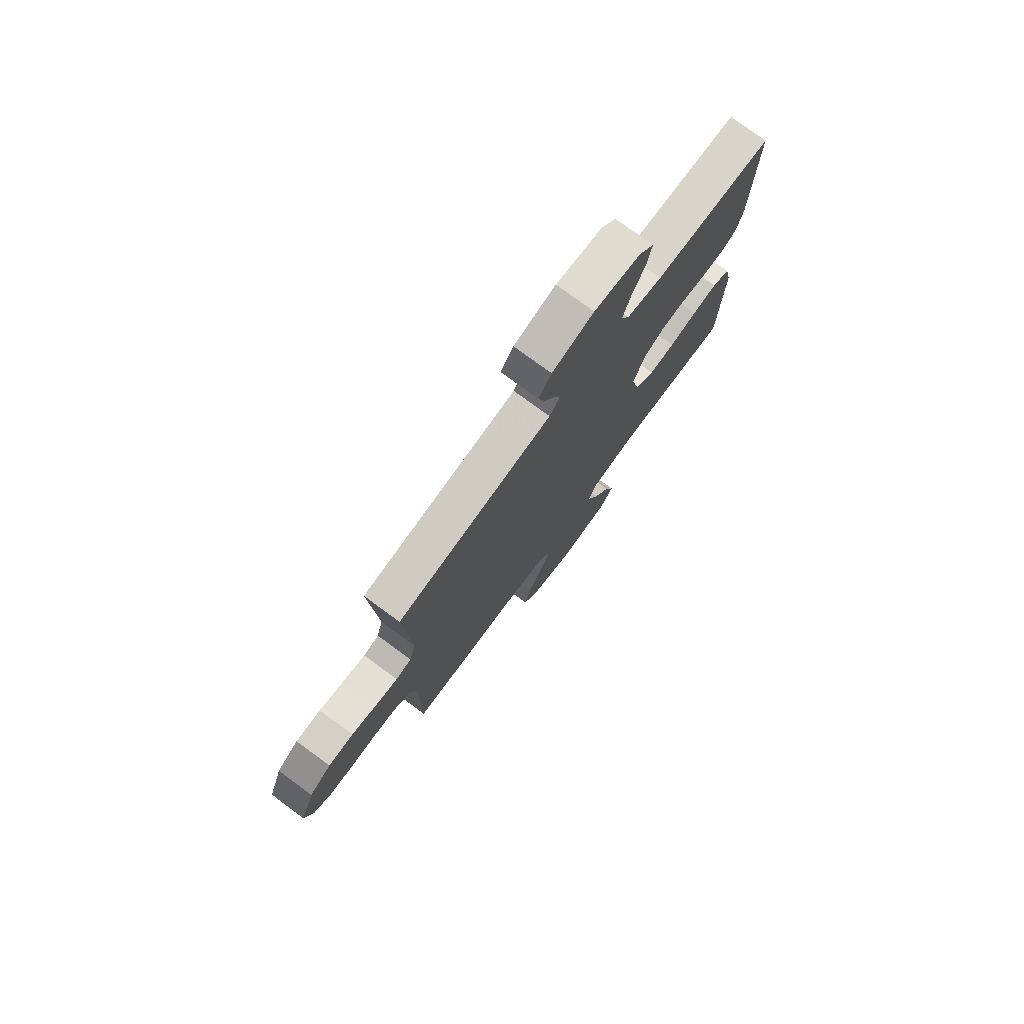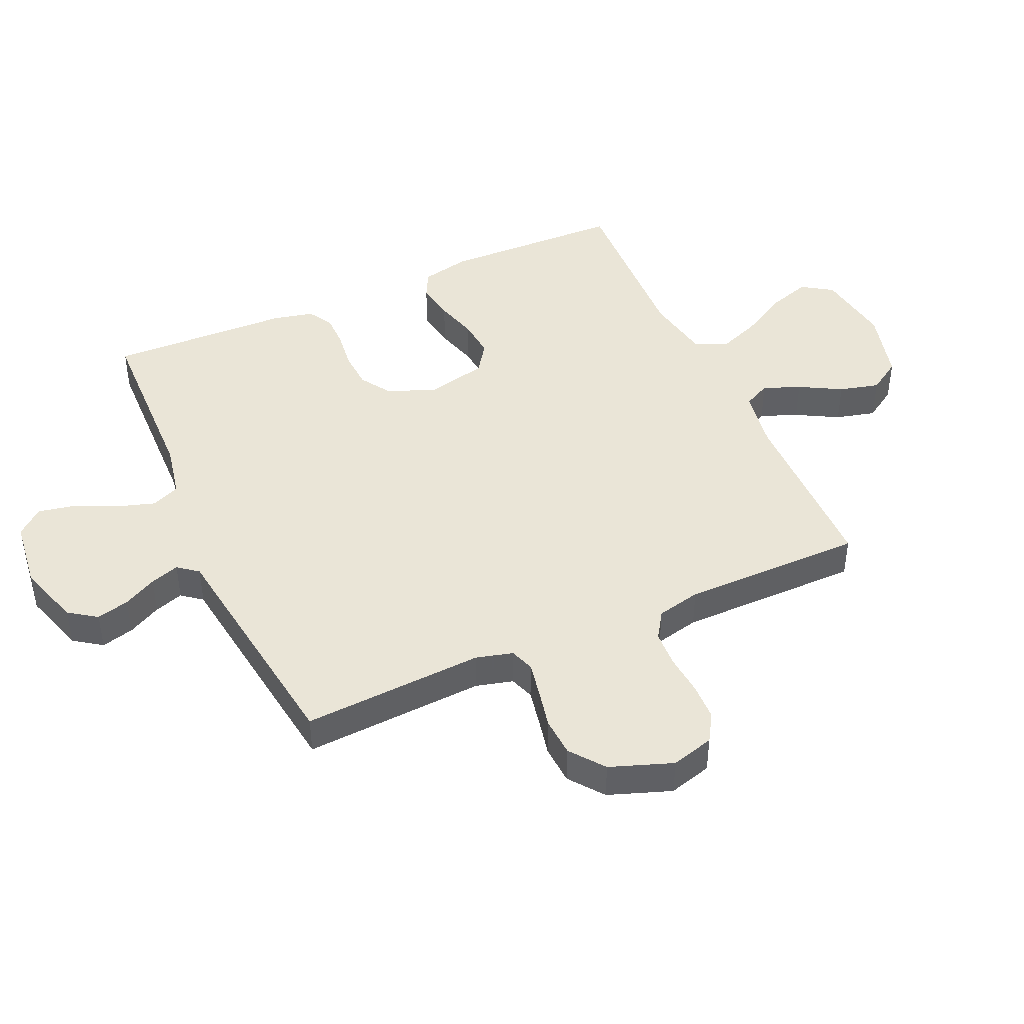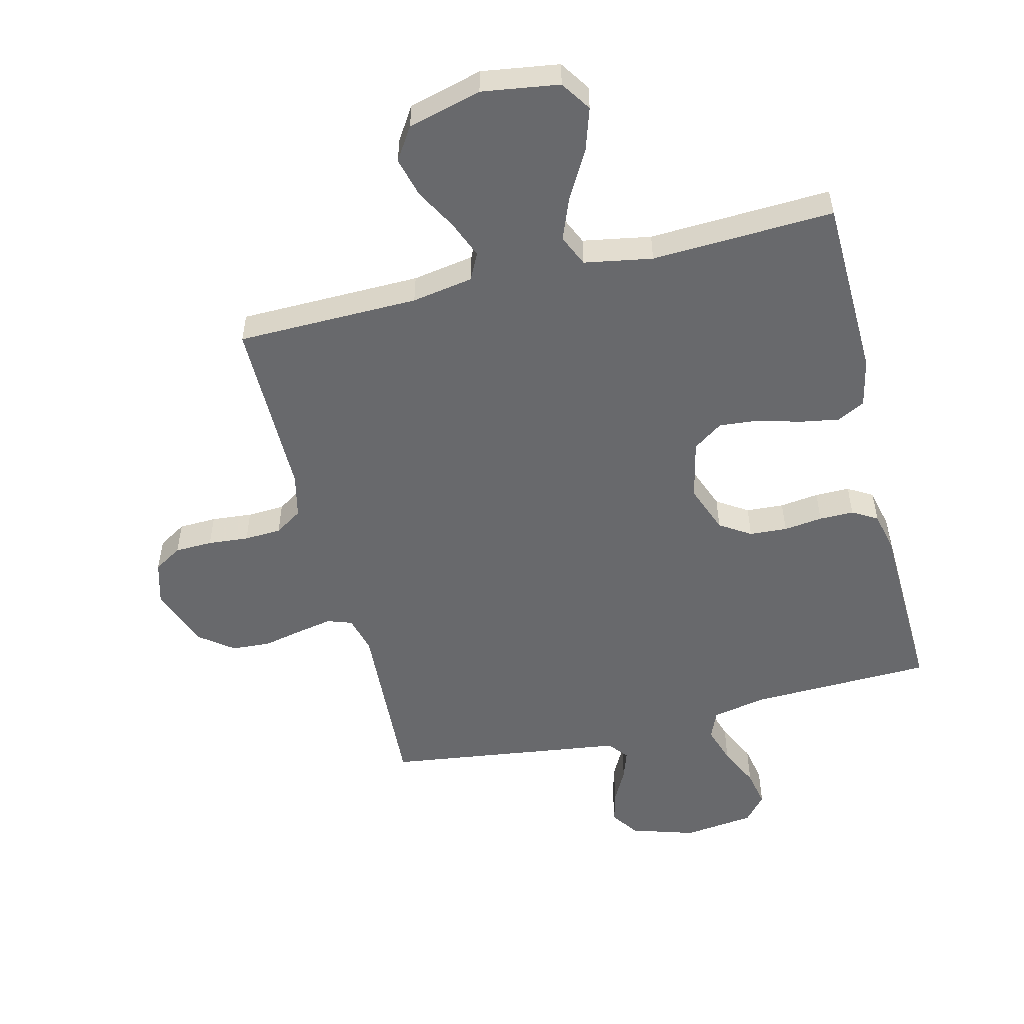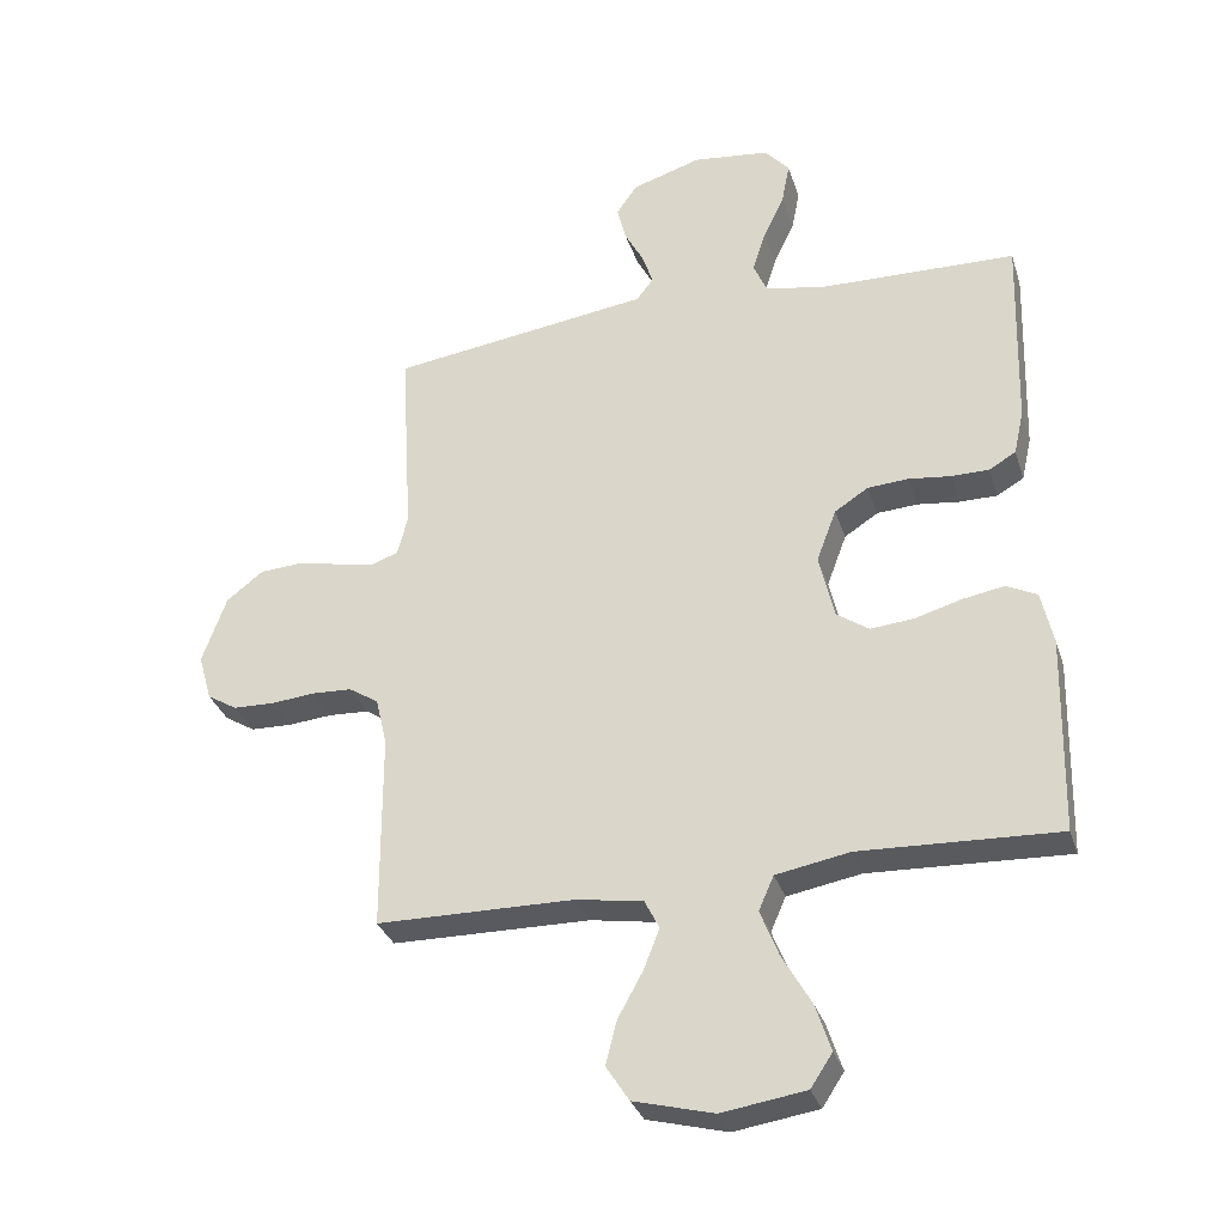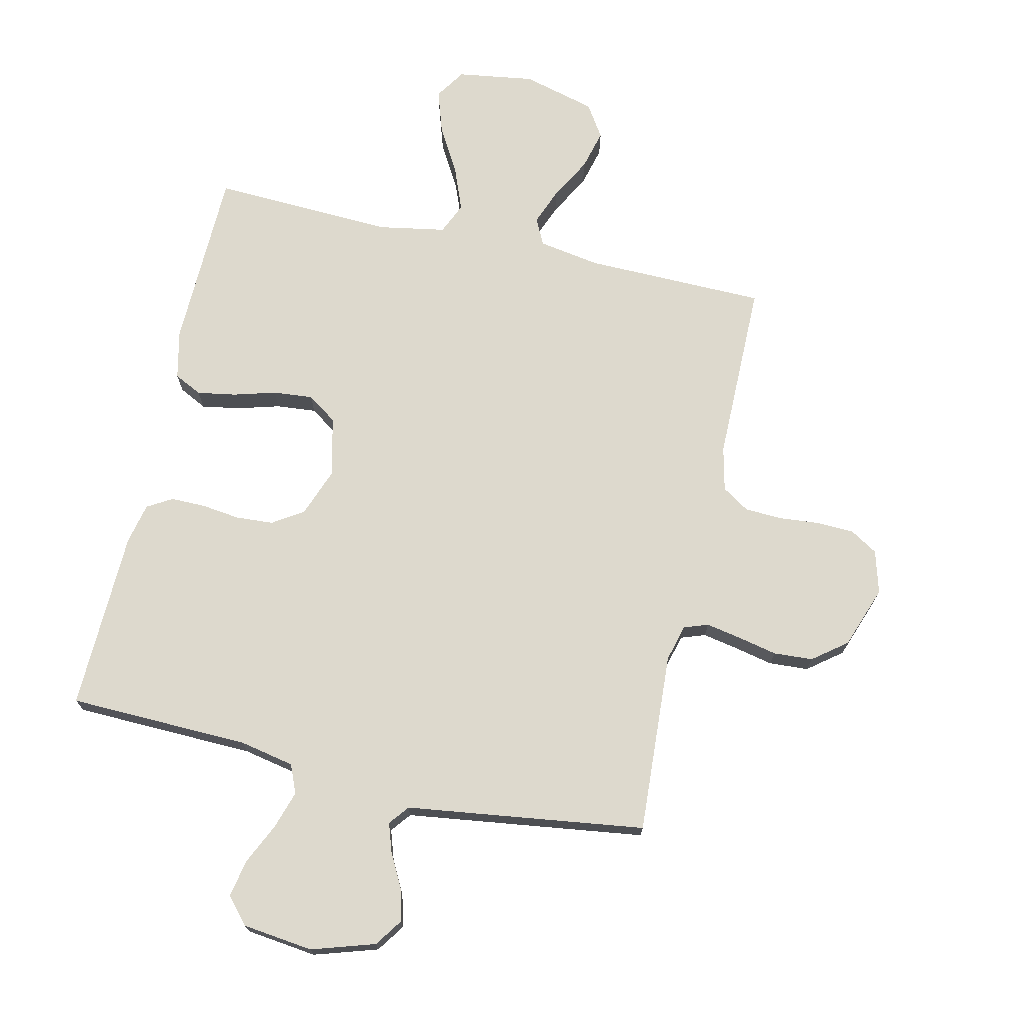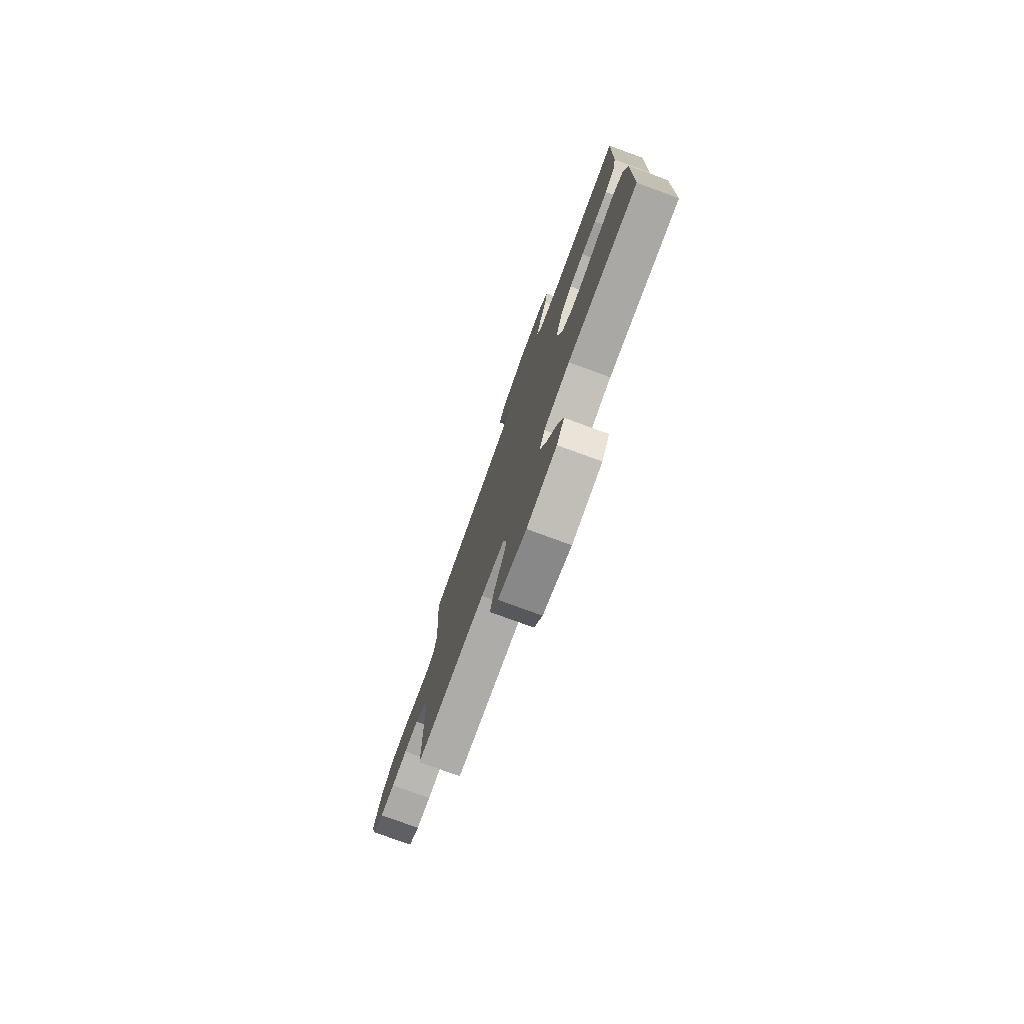
<metadata>
{"format":"obj","ext":"obj","renderer":"f3d","projection":"perspective","resolution":1024,"background":"white","views":[{"elev":76.7,"azim":126.4,"up":"+Z"},{"elev":44.0,"azim":65.9,"up":"+Y"},{"elev":-52.7,"azim":-166.0,"up":"+Y"},{"elev":-32.1,"azim":-163.3,"up":"+Z"},{"elev":72.0,"azim":12.8,"up":"+Y"},{"elev":-77.6,"azim":-110.1,"up":"+Z"}]}
</metadata>
<code>
v 0.5 0.07 -0.5
v 0.2 0.07 -0.504
v 0.099 0.07 -0.521
v 0.077 0.07 -0.565
v 0.101 0.07 -0.626
v 0.139 0.07 -0.695
v 0.156 0.07 -0.761
v 0.121 0.07 -0.815
v 0 0.07 -0.847
v -0.127 0.07 -0.828
v -0.16 0.07 -0.778
v -0.137 0.07 -0.707
v -0.093 0.07 -0.63
v -0.065 0.07 -0.559
v -0.088 0.07 -0.507
v -0.2 0.07 -0.487
v -0.5 0.07 -0.5
v -0.507 0.07 -0.2
v -0.489 0.07 -0.119
v -0.443 0.07 -0.096
v -0.379 0.07 -0.107
v -0.309 0.07 -0.127
v -0.243 0.07 -0.133
v -0.194 0.07 -0.099
v -0.171 0.07 0
v -0.201 0.07 0.08
v -0.252 0.07 0.113
v -0.314 0.07 0.117
v -0.378 0.07 0.109
v -0.435 0.07 0.109
v -0.476 0.07 0.133
v -0.491 0.07 0.2
v -0.5 0.07 0.5
v -0.2 0.07 0.508
v -0.11 0.07 0.526
v -0.09 0.07 0.573
v -0.11 0.07 0.636
v -0.142 0.07 0.704
v -0.154 0.07 0.766
v -0.117 0.07 0.809
v 0 0.07 0.823
v 0.105 0.07 0.79
v 0.137 0.07 0.744
v 0.123 0.07 0.69
v 0.094 0.07 0.635
v 0.078 0.07 0.587
v 0.104 0.07 0.554
v 0.2 0.07 0.541
v 0.5 0.07 0.5
v 0.482 0.07 0.2
v 0.498 0.07 0.139
v 0.538 0.07 0.125
v 0.596 0.07 0.136
v 0.661 0.07 0.15
v 0.726 0.07 0.146
v 0.782 0.07 0.103
v 0.819 0.07 0
v 0.799 0.07 -0.071
v 0.753 0.07 -0.099
v 0.691 0.07 -0.101
v 0.624 0.07 -0.095
v 0.563 0.07 -0.098
v 0.518 0.07 -0.127
v 0.501 0.07 -0.2
v 0.5 0 -0.5
v 0.2 0 -0.504
v 0.099 0 -0.521
v 0.077 0 -0.565
v 0.101 0 -0.626
v 0.139 0 -0.695
v 0.156 0 -0.761
v 0.121 0 -0.815
v 0 0 -0.847
v -0.127 0 -0.828
v -0.16 0 -0.778
v -0.137 0 -0.707
v -0.093 0 -0.63
v -0.065 0 -0.559
v -0.088 0 -0.507
v -0.2 0 -0.487
v -0.5 0 -0.5
v -0.507 0 -0.2
v -0.489 0 -0.119
v -0.443 0 -0.096
v -0.379 0 -0.107
v -0.309 0 -0.127
v -0.243 0 -0.133
v -0.194 0 -0.099
v -0.171 0 0
v -0.201 0 0.08
v -0.252 0 0.113
v -0.314 0 0.117
v -0.378 0 0.109
v -0.435 0 0.109
v -0.476 0 0.133
v -0.491 0 0.2
v -0.5 0 0.5
v -0.2 0 0.508
v -0.11 0 0.526
v -0.09 0 0.573
v -0.11 0 0.636
v -0.142 0 0.704
v -0.154 0 0.766
v -0.117 0 0.809
v 0 0 0.823
v 0.105 0 0.79
v 0.137 0 0.744
v 0.123 0 0.69
v 0.094 0 0.635
v 0.078 0 0.587
v 0.104 0 0.554
v 0.2 0 0.541
v 0.5 0 0.5
v 0.482 0 0.2
v 0.498 0 0.139
v 0.538 0 0.125
v 0.596 0 0.136
v 0.661 0 0.15
v 0.726 0 0.146
v 0.782 0 0.103
v 0.819 0 0
v 0.799 0 -0.071
v 0.753 0 -0.099
v 0.691 0 -0.101
v 0.624 0 -0.095
v 0.563 0 -0.098
v 0.518 0 -0.127
v 0.501 0 -0.2
f 59 60 61
f 58 59 61
f 57 58 61
f 56 57 61
f 55 56 61
f 54 55 61
f 53 54 61
f 52 53 61 62
f 51 52 62 63
f 47 48 49 50
f 51 63 64
f 50 51 64
f 47 50 64
f 43 44 45
f 42 43 45
f 41 42 45
f 40 41 45
f 39 40 45
f 38 39 45
f 37 38 45
f 36 37 45 46
f 64 1 2
f 47 64 2
f 46 47 2
f 36 46 2
f 35 36 2
f 32 33 34
f 31 32 34
f 30 31 34
f 29 30 34
f 28 29 34
f 20 21 22
f 19 20 22
f 18 19 22
f 17 18 22
f 16 17 22
f 15 16 22 23
f 14 15 23 24
f 11 12 13
f 10 11 13
f 9 10 13
f 8 9 13
f 7 8 13
f 6 7 13
f 5 6 13
f 4 5 13 14
f 14 24 25
f 4 14 25
f 3 4 25
f 27 28 34 35
f 26 27 35
f 25 26 35
f 3 25 35
f 2 3 35
f 125 124 123
f 125 123 122
f 125 122 121
f 125 121 120
f 125 120 119
f 125 119 118
f 125 118 117
f 126 125 117 116
f 127 126 116 115
f 114 113 112 111
f 128 127 115
f 128 115 114
f 128 114 111
f 109 108 107
f 109 107 106
f 109 106 105
f 109 105 104
f 109 104 103
f 109 103 102
f 109 102 101
f 110 109 101 100
f 66 65 128
f 66 128 111
f 66 111 110
f 66 110 100
f 66 100 99
f 98 97 96
f 98 96 95
f 98 95 94
f 98 94 93
f 98 93 92
f 86 85 84
f 86 84 83
f 86 83 82
f 86 82 81
f 86 81 80
f 87 86 80 79
f 88 87 79 78
f 77 76 75
f 77 75 74
f 77 74 73
f 77 73 72
f 77 72 71
f 77 71 70
f 77 70 69
f 78 77 69 68
f 89 88 78
f 89 78 68
f 89 68 67
f 99 98 92 91
f 99 91 90
f 99 90 89
f 99 89 67
f 99 67 66
f 1 65 66 2
f 2 66 67 3
f 3 67 68 4
f 4 68 69 5
f 5 69 70 6
f 6 70 71 7
f 7 71 72 8
f 8 72 73 9
f 9 73 74 10
f 10 74 75 11
f 11 75 76 12
f 12 76 77 13
f 13 77 78 14
f 14 78 79 15
f 15 79 80 16
f 16 80 81 17
f 17 81 82 18
f 18 82 83 19
f 19 83 84 20
f 20 84 85 21
f 21 85 86 22
f 22 86 87 23
f 23 87 88 24
f 24 88 89 25
f 25 89 90 26
f 26 90 91 27
f 27 91 92 28
f 28 92 93 29
f 29 93 94 30
f 30 94 95 31
f 31 95 96 32
f 32 96 97 33
f 33 97 98 34
f 34 98 99 35
f 35 99 100 36
f 36 100 101 37
f 37 101 102 38
f 38 102 103 39
f 39 103 104 40
f 40 104 105 41
f 41 105 106 42
f 42 106 107 43
f 43 107 108 44
f 44 108 109 45
f 45 109 110 46
f 46 110 111 47
f 47 111 112 48
f 48 112 113 49
f 49 113 114 50
f 50 114 115 51
f 51 115 116 52
f 52 116 117 53
f 53 117 118 54
f 54 118 119 55
f 55 119 120 56
f 56 120 121 57
f 57 121 122 58
f 58 122 123 59
f 59 123 124 60
f 60 124 125 61
f 61 125 126 62
f 62 126 127 63
f 63 127 128 64
f 64 128 65 1

</code>
